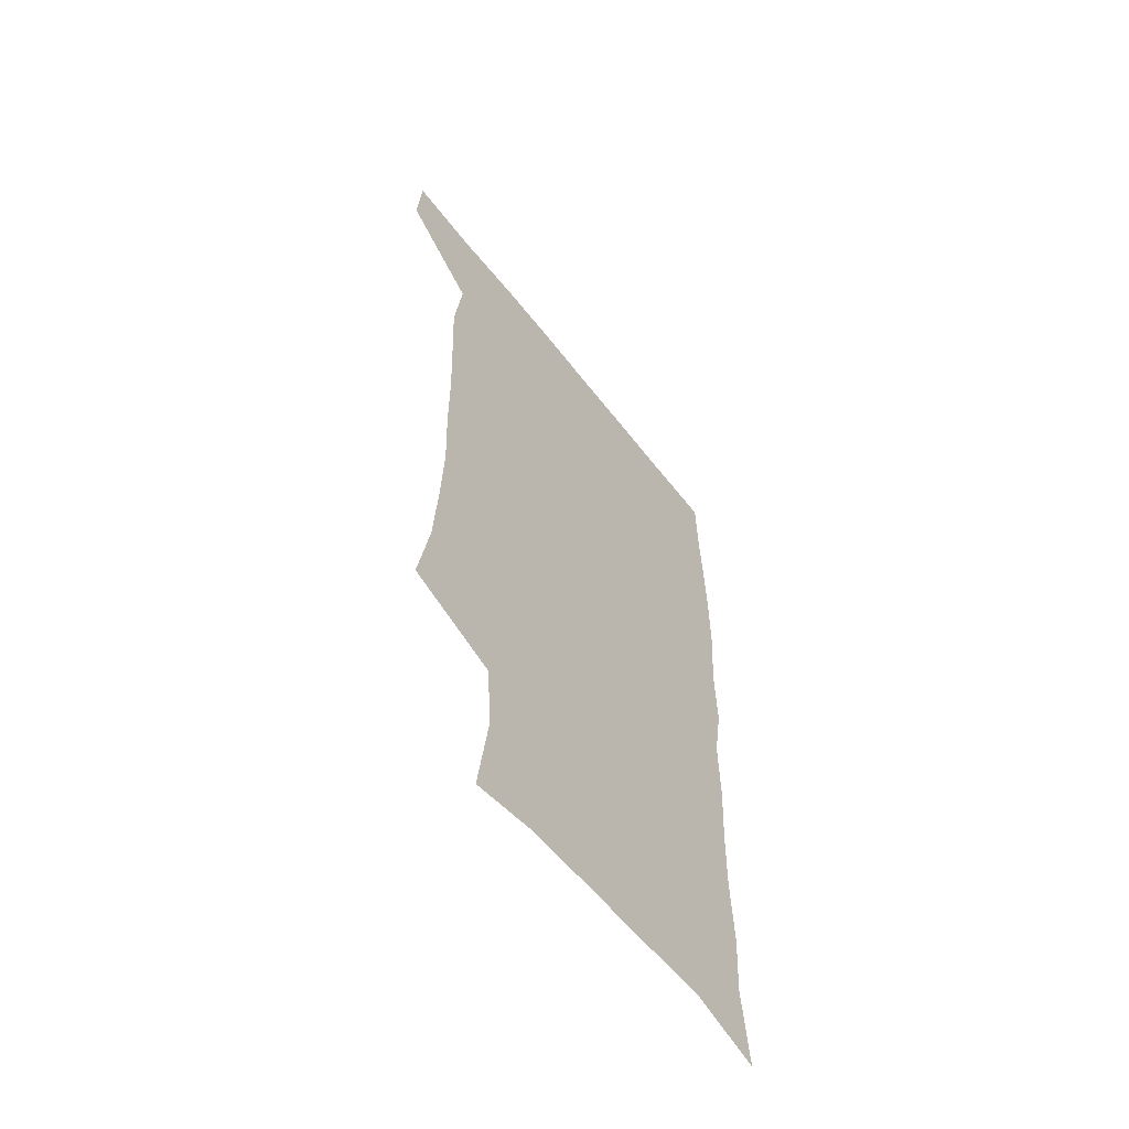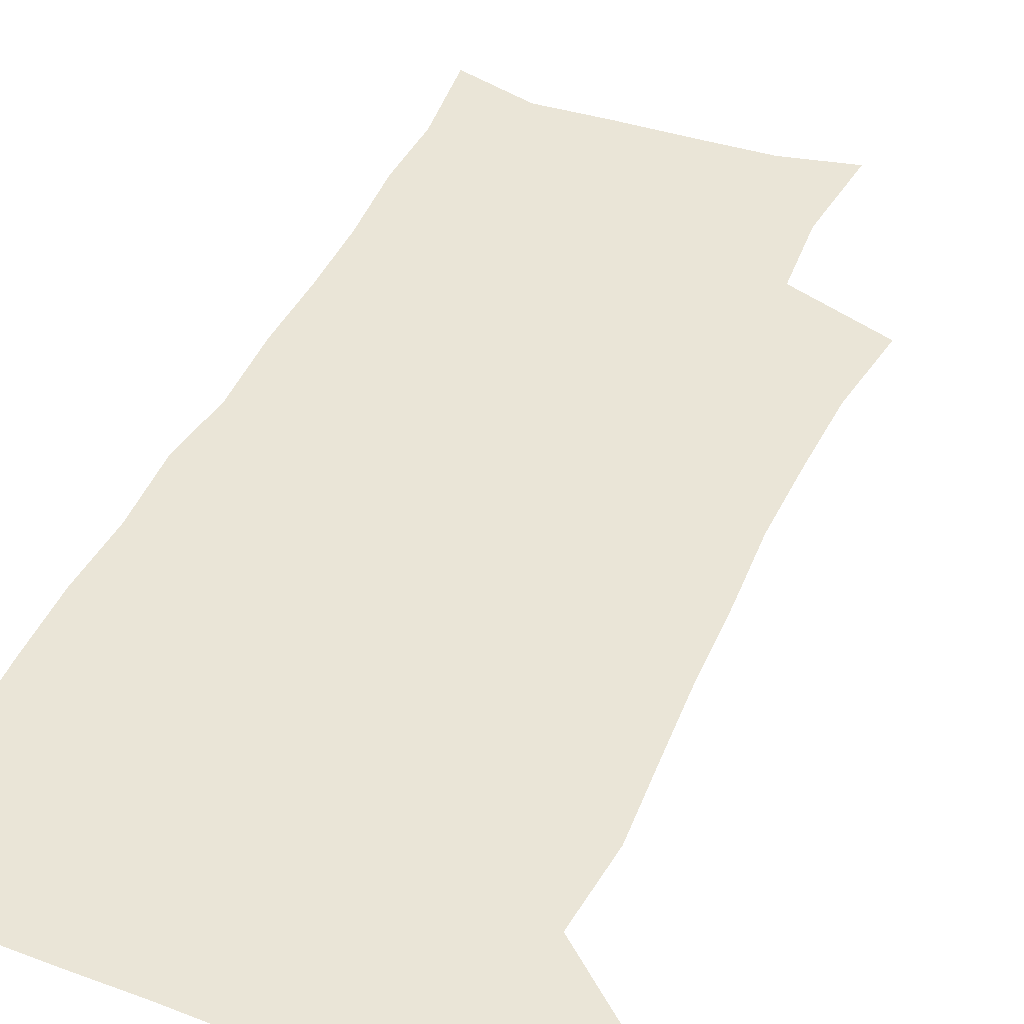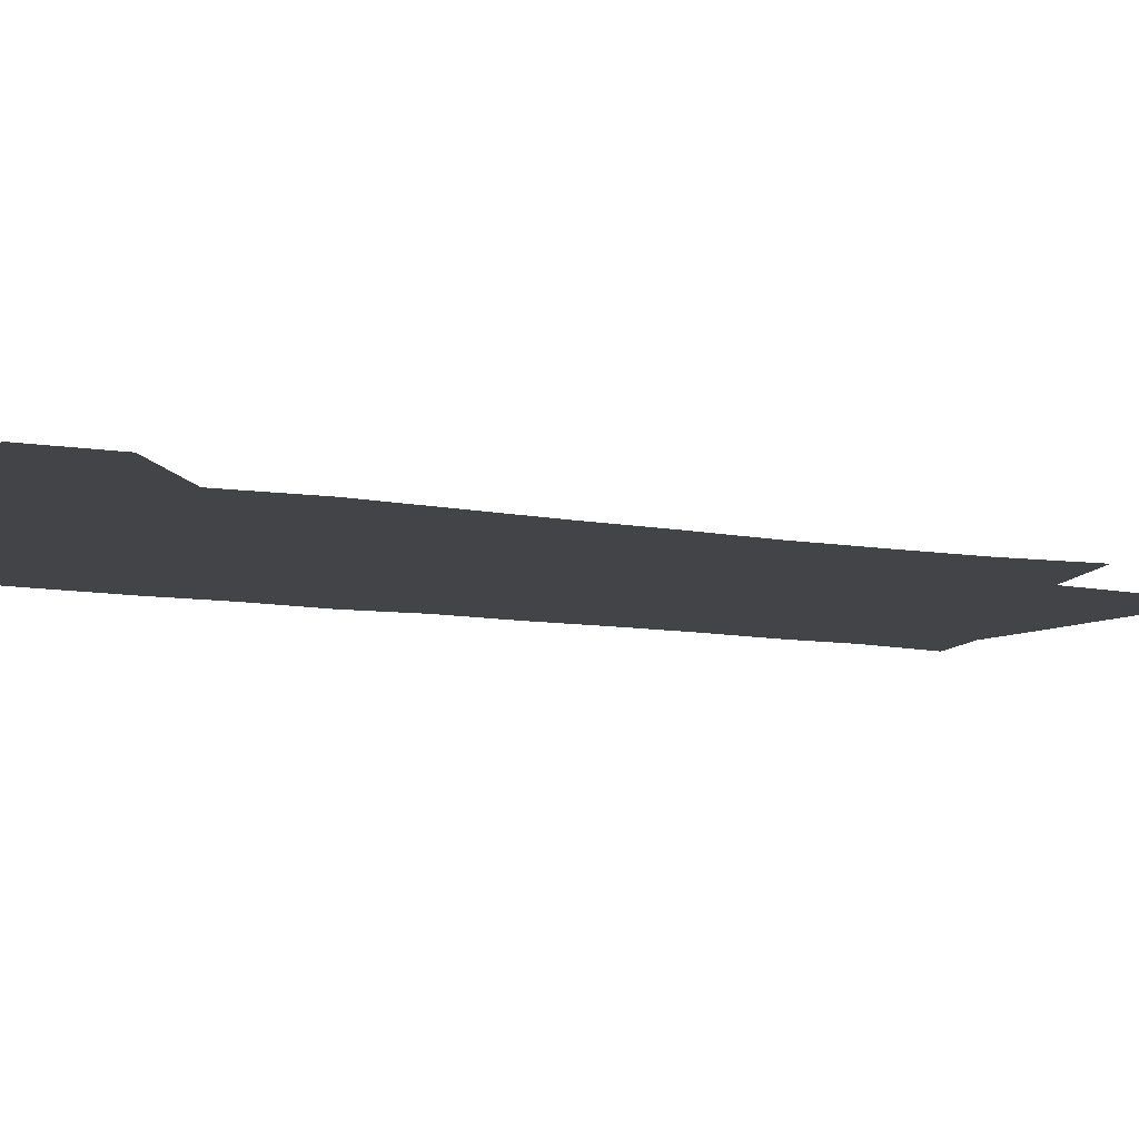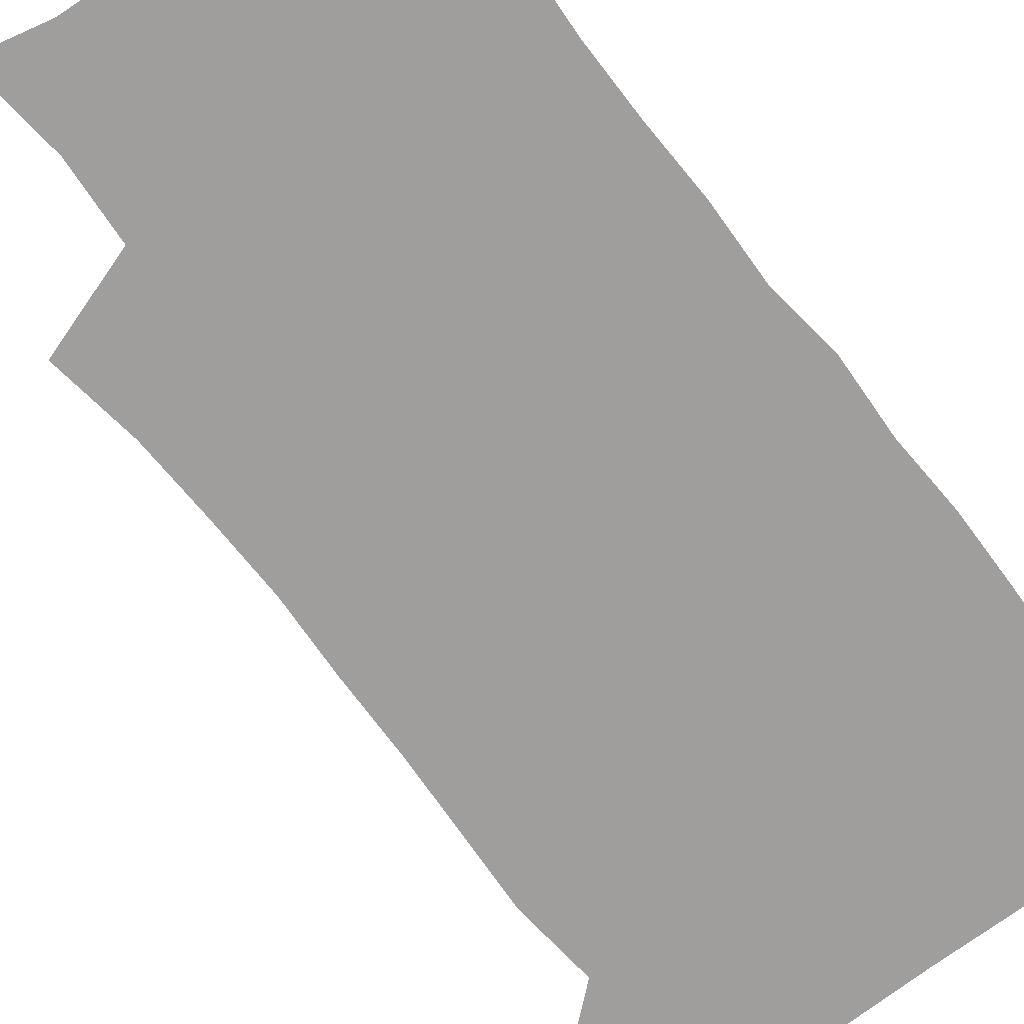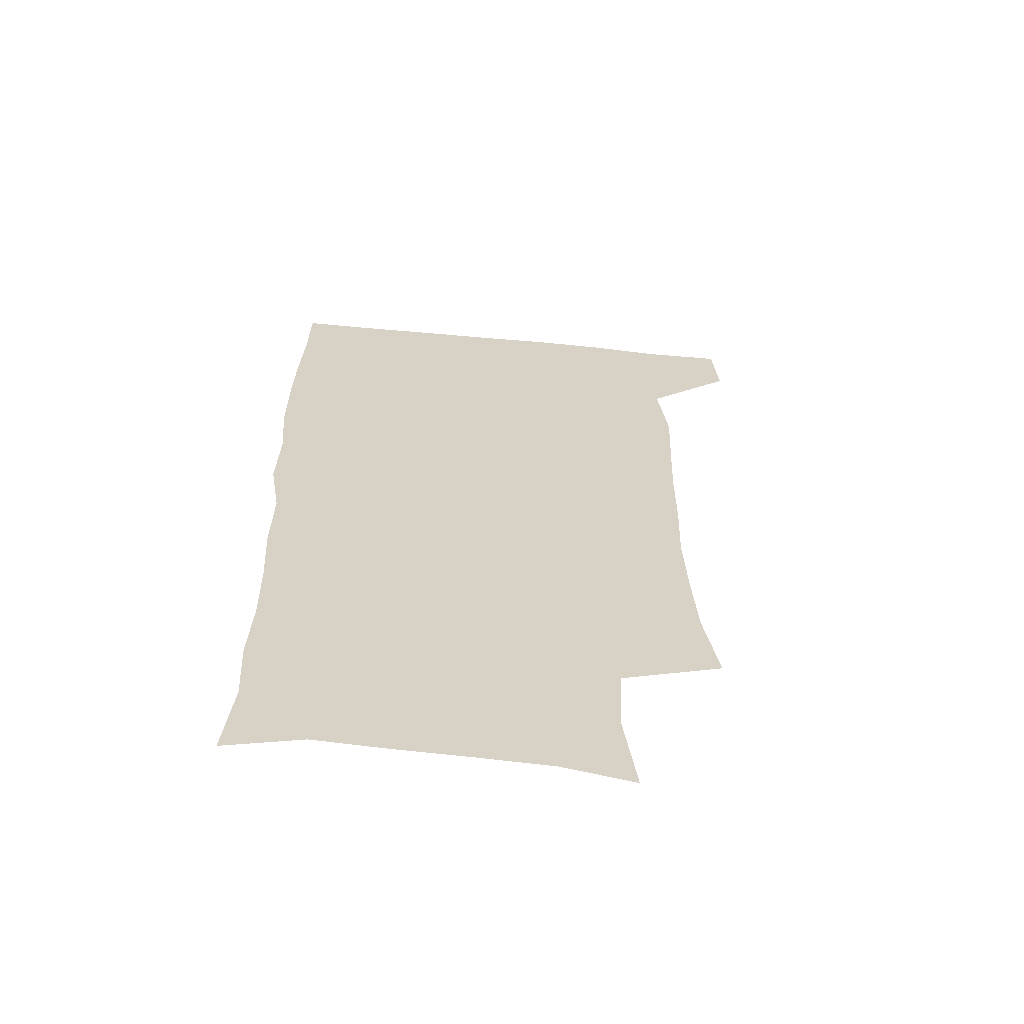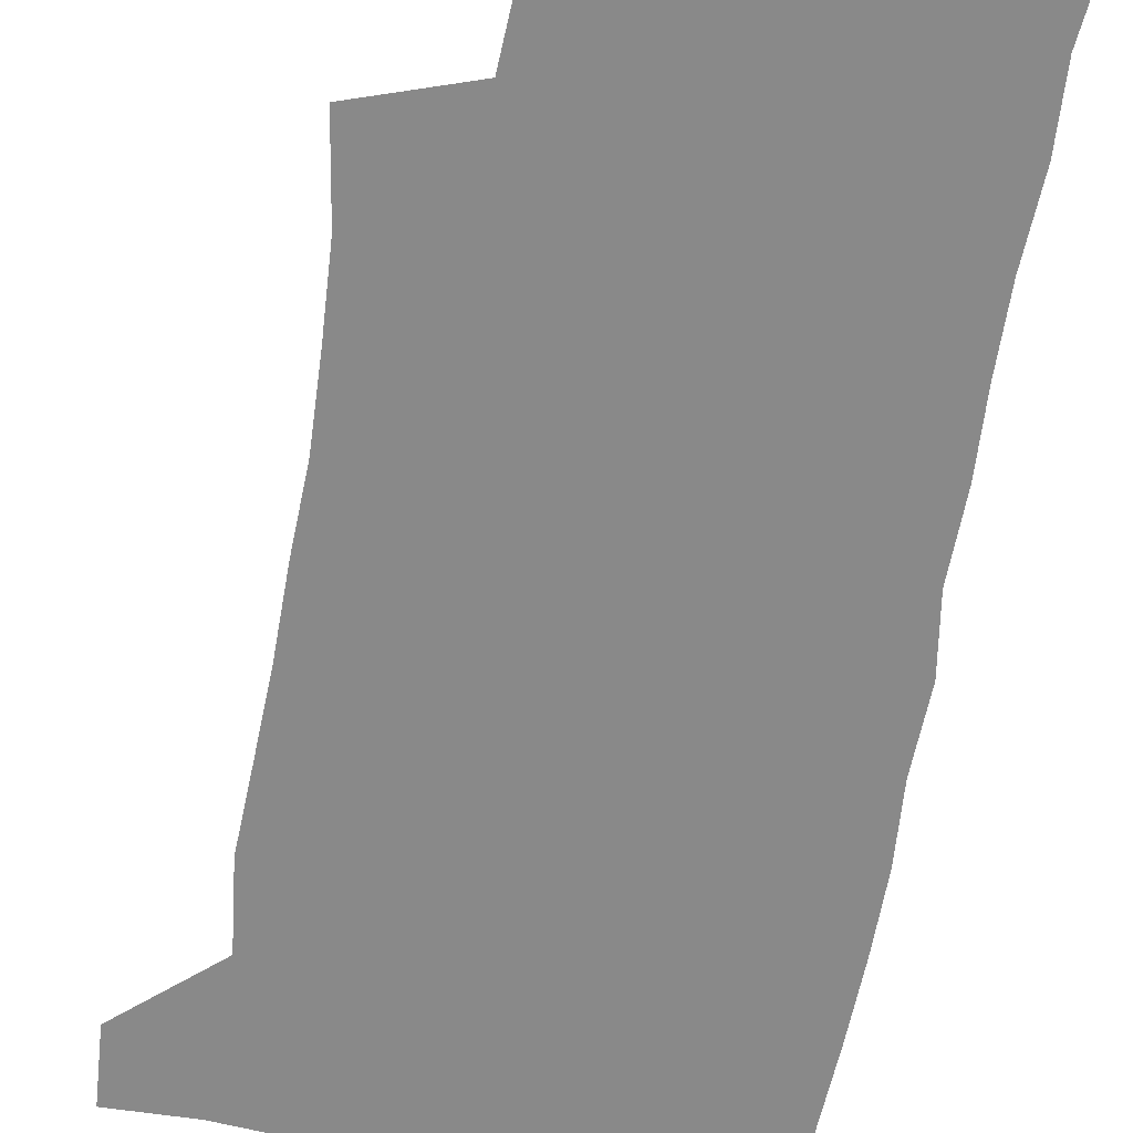
<metadata>
{"format":"obj","ext":"obj","renderer":"f3d","projection":"perspective","resolution":1024,"background":"white","views":[{"elev":-60.7,"azim":-52.2,"up":"+Y"},{"elev":44.2,"azim":-157.4,"up":"+Z"},{"elev":-8.1,"azim":-120.2,"up":"+Z"},{"elev":-71.0,"azim":36.4,"up":"+Z"},{"elev":-63.3,"azim":174.5,"up":"+Y"},{"elev":-63.2,"azim":-10.0,"up":"+Z"}]}
</metadata>
<code>
v 477.5 539.7 0
v 479.5 569.1 0
v 503.4 249.4 0
v 509 284.3 0
v 510.9 315.8 0
v 512.2 348.4 0
v 511.1 379.8 0
v 510.9 412.4 0
v 509.7 444.4 0
v 508.4 475.8 0
v 512.3 508.9 0
v 510.8 539.2 0
v 511.4 568.3 0
v 540.3 166.1 0
v 545.1 204.3 0
v 543.6 235.8 0
v 547.2 271.3 0
v 548.2 302.6 0
v 546.6 331.2 0
v 547.2 362.4 0
v 546.6 392.1 0
v 545.1 421.4 0
v 544.3 451.3 0
v 544.6 481.3 0
v 544.3 510.3 0
v 544.5 538.9 0
v 540.8 570.6 0
v 569 172.3 0
v 574.8 215.5 0
v 575.6 247.8 0
v 576.2 278.8 0
v 575.6 307.4 0
v 575.8 338.1 0
v 576.1 368.5 0
v 574.7 395.8 0
v 574.1 424.8 0
v 574.5 454.7 0
v 574.1 483 0
v 574 511.2 0
v 574.1 538.8 0
v 570.7 571.1 0
v 598.3 173.8 0
v 601.3 216.3 0
v 602.2 251.1 0
v 602.5 281.1 0
v 602.5 310.6 0
v 602.3 339 0
v 602.4 368.8 0
v 602.6 398.8 0
v 602.3 426.8 0
v 602.4 456 0
v 602.3 483.9 0
v 602.6 512 0
v 602.2 540.2 0
v 601.2 570.1 0
v 628.2 174.9 0
v 628.1 217.3 0
v 628.2 249.4 0
v 628.9 278.2 0
v 628.5 310.8 0
v 628.8 340.3 0
v 629 369.6 0
v 629.4 398.3 0
v 629.8 426.5 0
v 629.9 455.5 0
v 630.1 484 0
v 630.3 512 0
v 630.7 539.8 0
v 630.9 569.8 0
v 657.7 176.7 0
v 655.2 213.9 0
v 655.1 244.9 0
v 655.7 274.7 0
v 655.6 305.8 0
v 656 335.9 0
v 656.5 365.9 0
v 657.4 395 0
v 657.8 424.5 0
v 658.4 453.5 0
v 659.3 482.3 0
v 659.5 511.2 0
v 659.8 540 0
v 660.6 569.2 0
v 688.5 168 0
v 685.2 204.3 0
v 686.8 233.1 0
v 685.5 265.1 0
v 686.1 295.5 0
v 687.7 325.3 0
v 687.3 357.5 0
v 691.7 385.8 0
v 690.9 417.7 0
v 693.1 447.5 0
v 693.1 478.2 0
v 692.3 508.9 0
v 690.8 539.4 0
v 690.4 569.2 0
v 691 601 0
f 11 12 1
f 1 12 2
f 12 13 2
f 16 17 3
f 3 17 4
f 17 18 4
f 4 18 5
f 18 19 5
f 5 19 6
f 19 20 6
f 6 20 7
f 20 21 7
f 7 21 8
f 21 22 8
f 8 22 9
f 22 23 9
f 9 23 10
f 23 24 10
f 10 24 11
f 24 25 11
f 11 25 12
f 25 26 12
f 12 26 13
f 26 27 13
f 14 28 15
f 28 29 15
f 15 29 16
f 29 30 16
f 16 30 17
f 30 31 17
f 17 31 18
f 31 32 18
f 18 32 19
f 32 33 19
f 19 33 20
f 33 34 20
f 20 34 21
f 34 35 21
f 21 35 22
f 35 36 22
f 22 36 23
f 36 37 23
f 23 37 24
f 37 38 24
f 24 38 25
f 38 39 25
f 25 39 26
f 39 40 26
f 26 40 27
f 40 41 27
f 28 42 29
f 42 43 29
f 29 43 30
f 43 44 30
f 30 44 31
f 44 45 31
f 31 45 32
f 45 46 32
f 32 46 33
f 46 47 33
f 33 47 34
f 47 48 34
f 34 48 35
f 48 49 35
f 35 49 36
f 49 50 36
f 36 50 37
f 50 51 37
f 37 51 38
f 51 52 38
f 38 52 39
f 52 53 39
f 39 53 40
f 53 54 40
f 40 54 41
f 54 55 41
f 42 56 43
f 56 57 43
f 43 57 44
f 57 58 44
f 44 58 45
f 58 59 45
f 45 59 46
f 59 60 46
f 46 60 47
f 60 61 47
f 47 61 48
f 61 62 48
f 48 62 49
f 62 63 49
f 49 63 50
f 63 64 50
f 50 64 51
f 64 65 51
f 51 65 52
f 65 66 52
f 52 66 53
f 66 67 53
f 53 67 54
f 67 68 54
f 54 68 55
f 68 69 55
f 56 70 57
f 70 71 57
f 57 71 58
f 71 72 58
f 58 72 59
f 72 73 59
f 59 73 60
f 73 74 60
f 60 74 61
f 74 75 61
f 61 75 62
f 75 76 62
f 62 76 63
f 76 77 63
f 63 77 64
f 77 78 64
f 64 78 65
f 78 79 65
f 65 79 66
f 79 80 66
f 66 80 67
f 80 81 67
f 67 81 68
f 81 82 68
f 68 82 69
f 82 83 69
f 70 84 71
f 84 85 71
f 71 85 72
f 85 86 72
f 72 86 73
f 86 87 73
f 73 87 74
f 87 88 74
f 74 88 75
f 88 89 75
f 75 89 76
f 89 90 76
f 76 90 77
f 90 91 77
f 77 91 78
f 91 92 78
f 78 92 79
f 92 93 79
f 79 93 80
f 93 94 80
f 80 94 81
f 94 95 81
f 81 95 82
f 95 96 82
f 82 96 83
f 96 97 83

</code>
